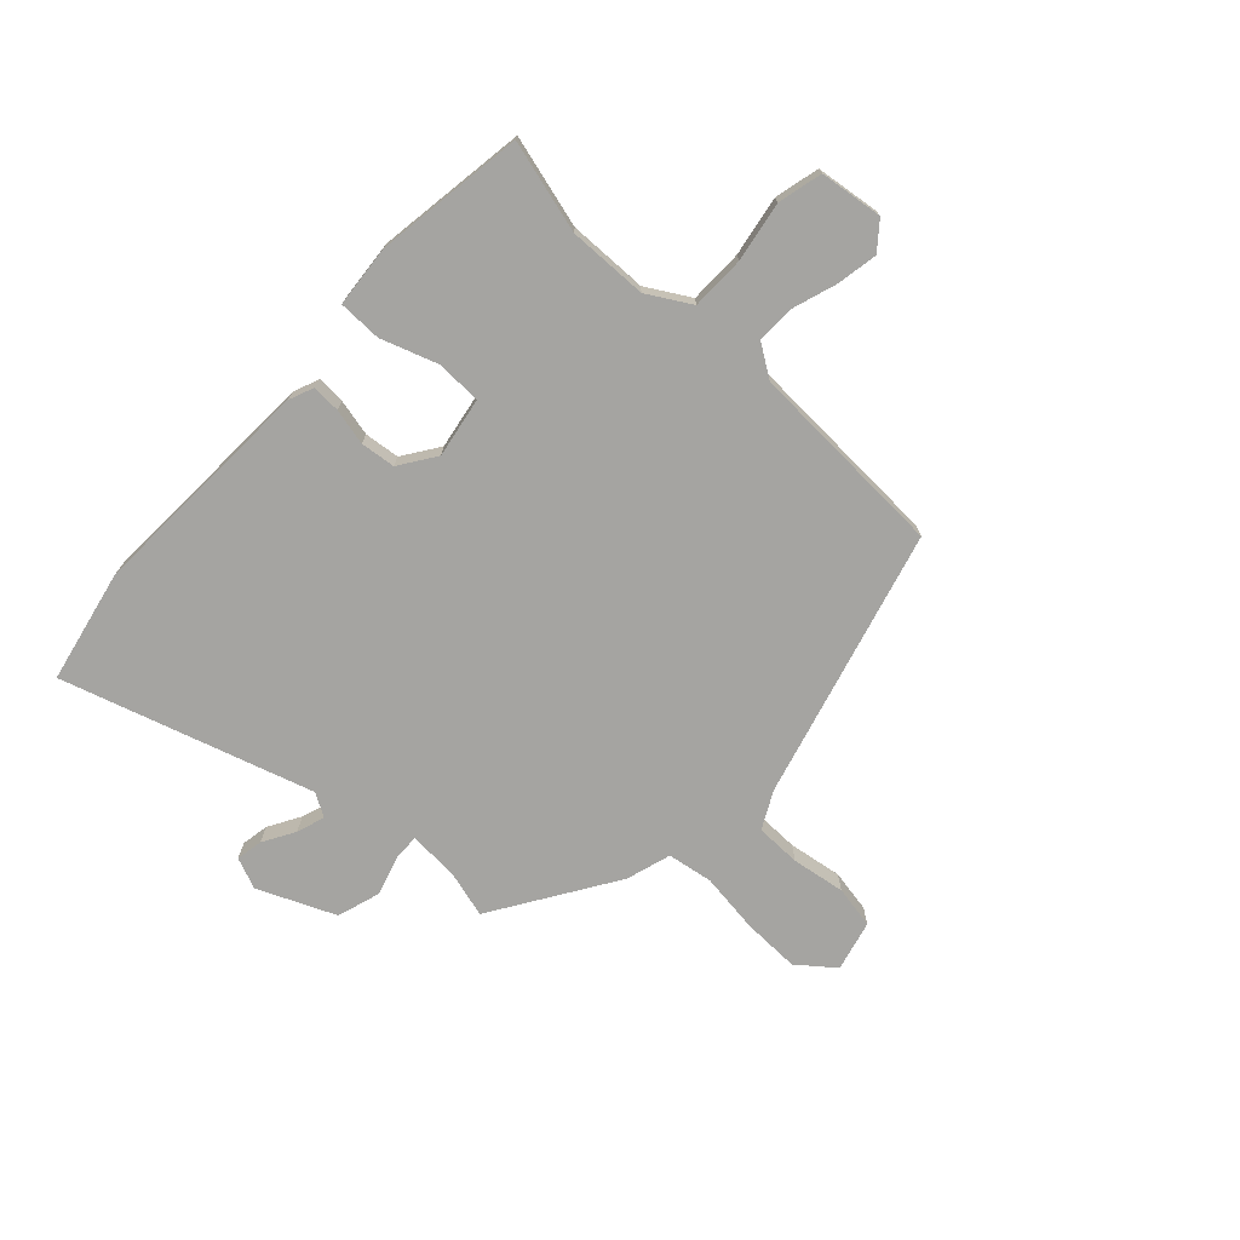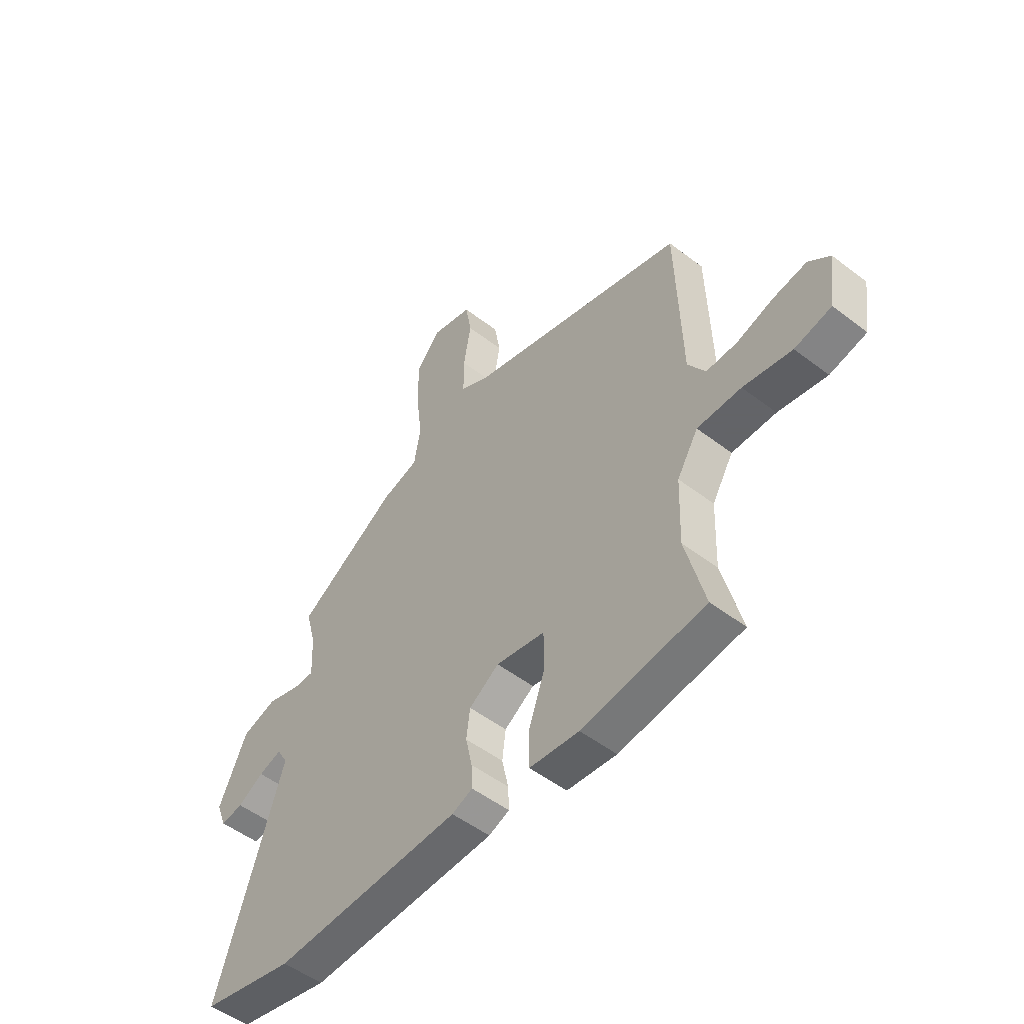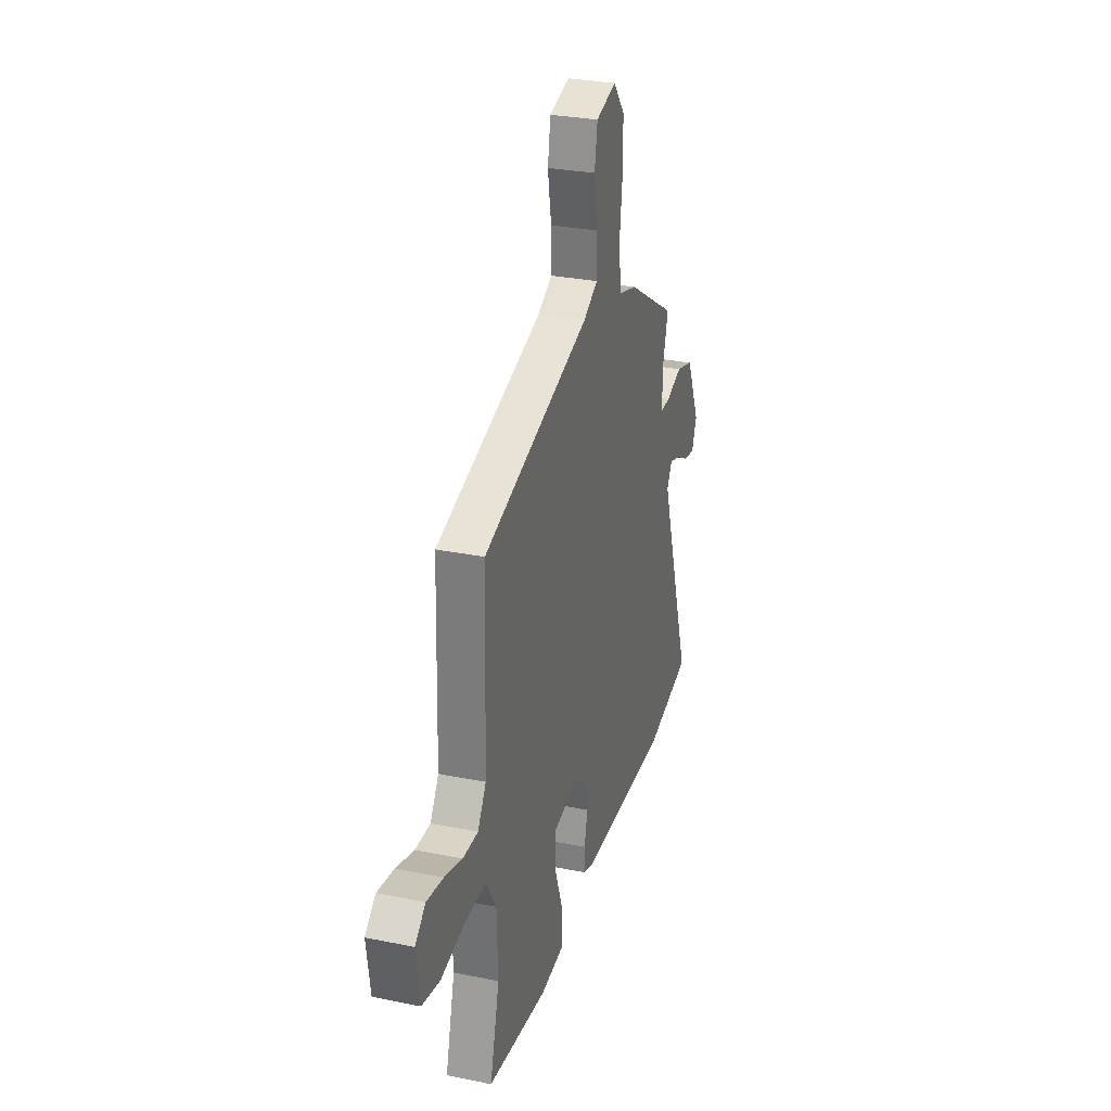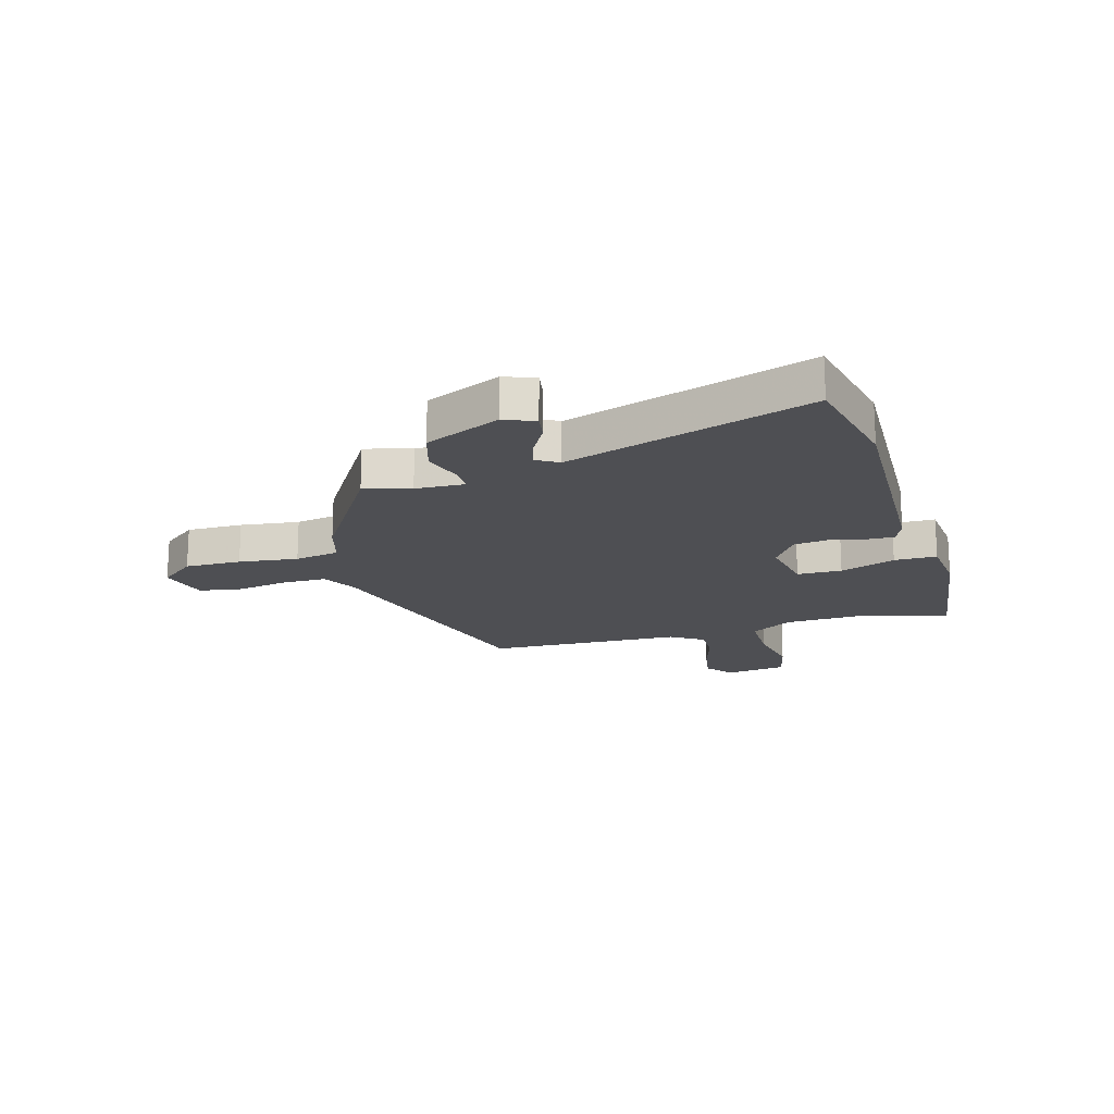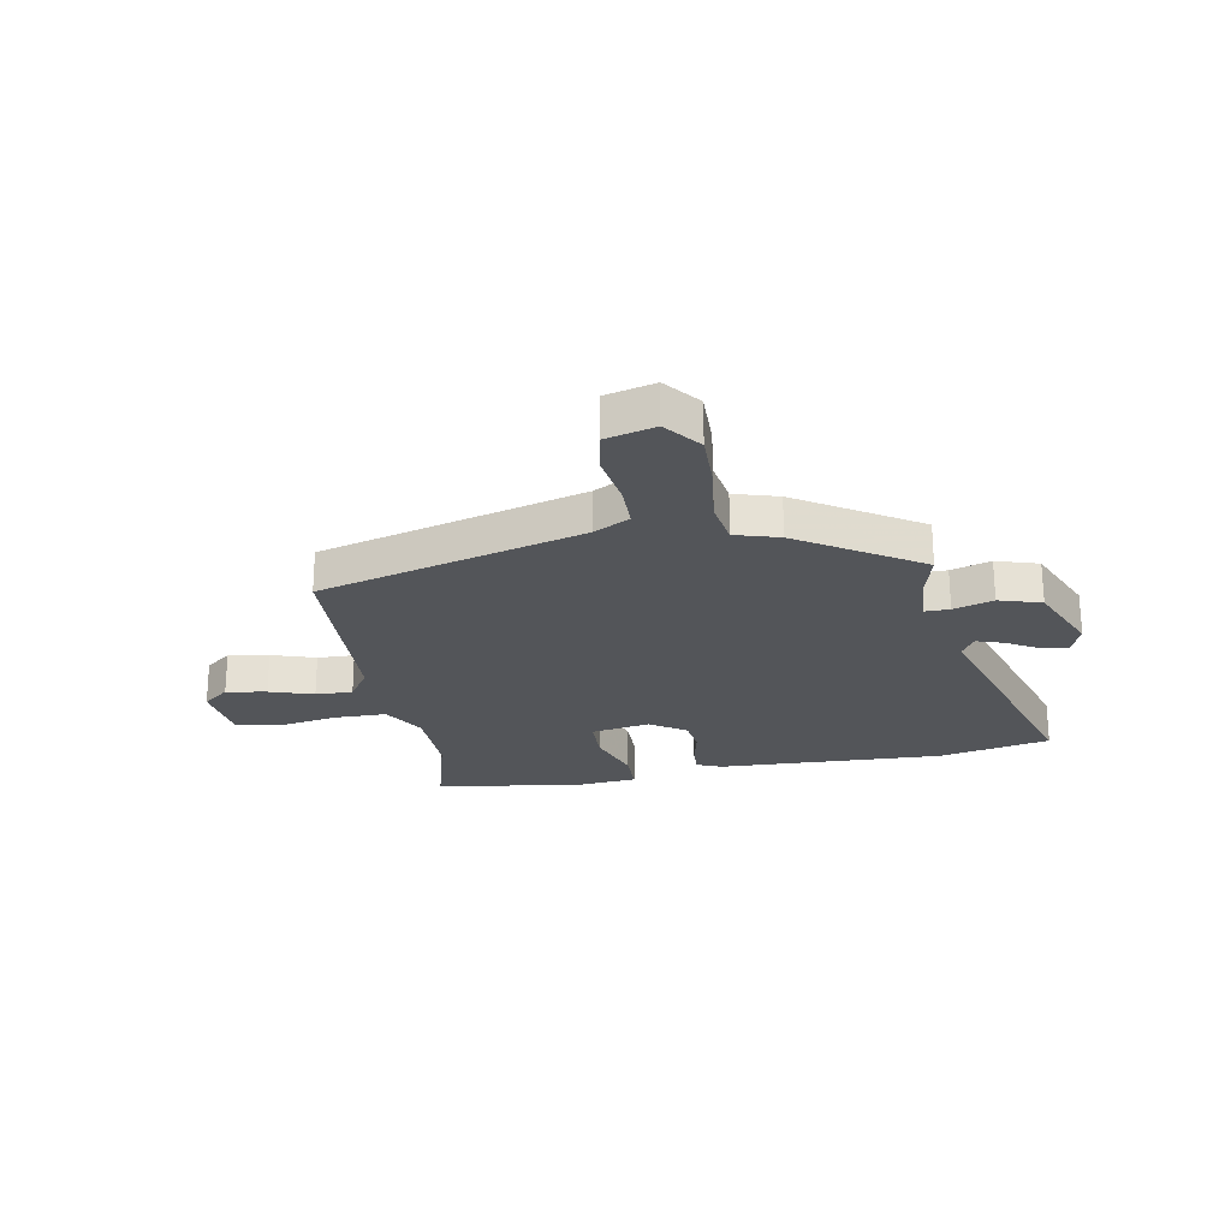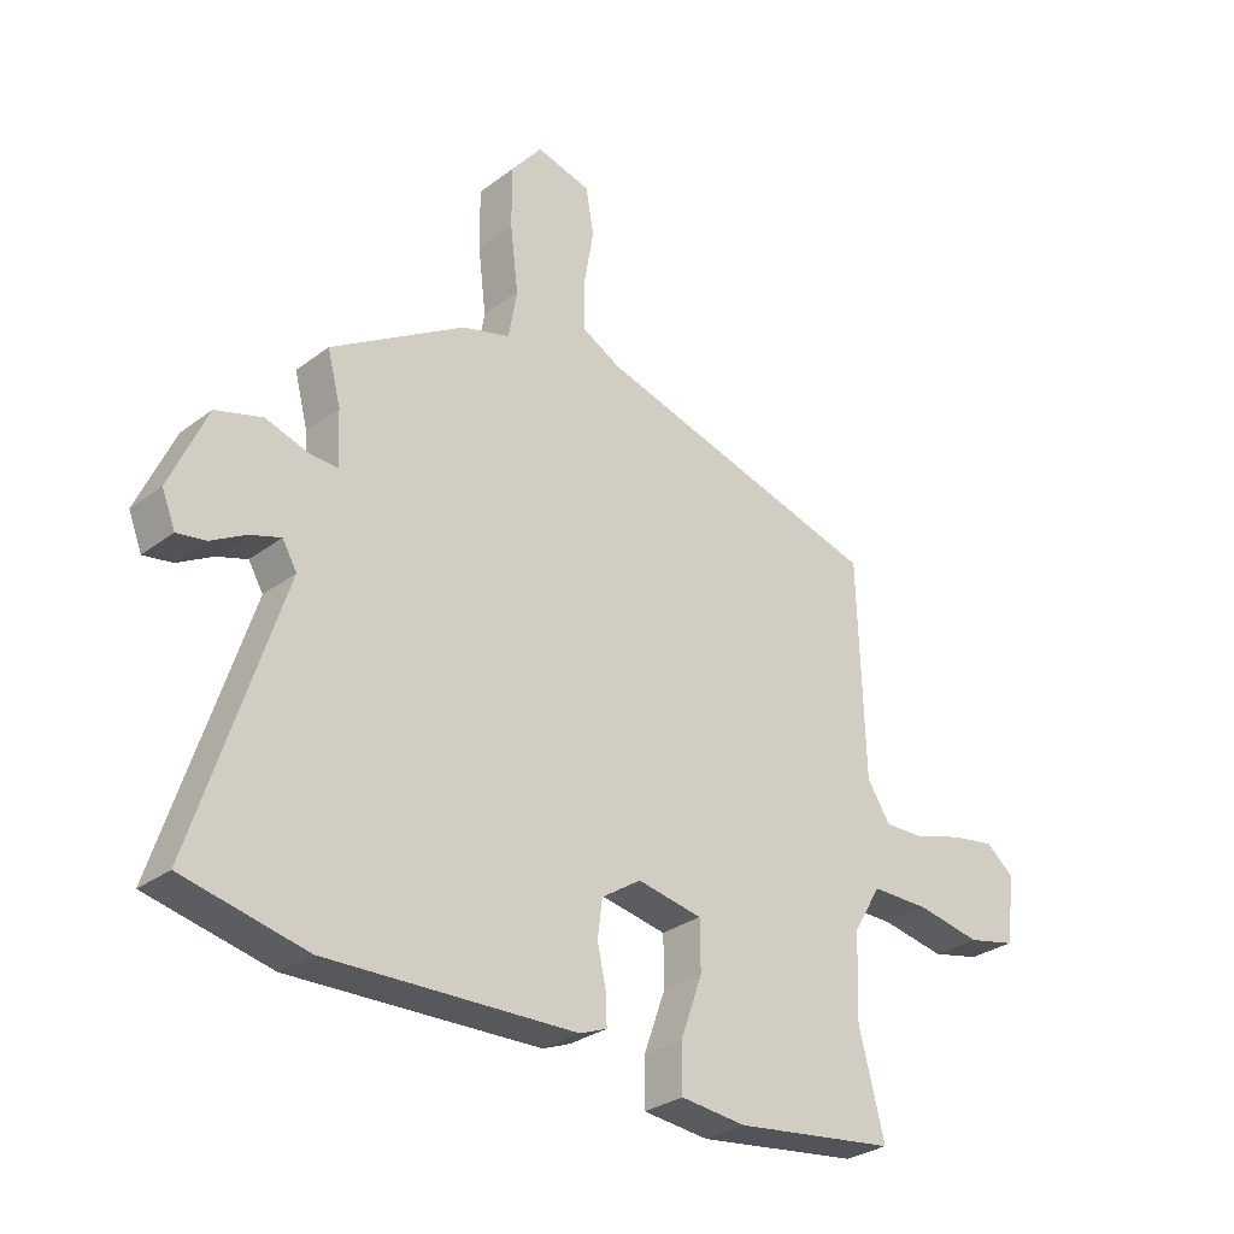
<metadata>
{"format":"obj","ext":"obj","renderer":"f3d","projection":"perspective","resolution":1024,"background":"white","views":[{"elev":-73.3,"azim":-133.7,"up":"+Y"},{"elev":-51.3,"azim":-129.8,"up":"+Z"},{"elev":29.7,"azim":-73.4,"up":"+Z"},{"elev":-18.1,"azim":105.9,"up":"+Y"},{"elev":-24.3,"azim":9.7,"up":"+Y"},{"elev":-29.6,"azim":137.7,"up":"+Z"}]}
</metadata>
<code>
v -0.504 0.07 -0.514
v -0.462 0.07 -0.35
v -0.467 0.07 -0.209
v -0.513 0.07 -0.133
v -0.609 0.07 -0.133
v -0.715 0.07 -0.153
v -0.795 0.07 -0.135
v -0.811 0.07 -0.023
v -0.764 0.07 0.016
v -0.691 0.07 0.004
v -0.611 0.07 -0.021
v -0.544 0.07 -0.022
v -0.506 0.07 0.037
v -0.495 0.07 0.393
v -0.018 0.07 0.529
v 0.047 0.07 0.564
v 0.047 0.07 0.644
v 0.031 0.07 0.739
v 0.044 0.07 0.815
v 0.134 0.07 0.839
v 0.186 0.07 0.775
v 0.185 0.07 0.673
v 0.172 0.07 0.566
v 0.186 0.07 0.485
v 0.266 0.07 0.462
v 0.486 0.07 0.326
v 0.464 0.07 0.242
v 0.46 0.07 0.153
v 0.505 0.07 0.154
v 0.577 0.07 0.177
v 0.654 0.07 0.154
v 0.715 0.07 0.018
v 0.693 0.07 -0.038
v 0.645 0.07 -0.03
v 0.588 0.07 0.002
v 0.538 0.07 0.018
v 0.514 0.07 -0.023
v 0.658 0.07 -0.465
v 0.456 0.07 -0.51
v 0.046 0.07 -0.498
v 0.001 0.07 -0.48
v 0.003 0.07 -0.43
v 0.017 0.07 -0.365
v 0.009 0.07 -0.303
v -0.056 0.07 -0.26
v -0.163 0.07 -0.28
v -0.164 0.07 -0.361
v -0.128 0.07 -0.461
v -0.128 0.07 -0.538
v -0.236 0.07 -0.549
v -0.504 0 -0.514
v -0.462 0 -0.35
v -0.467 0 -0.209
v -0.513 0 -0.133
v -0.609 0 -0.133
v -0.715 0 -0.153
v -0.795 0 -0.135
v -0.811 0 -0.023
v -0.764 0 0.016
v -0.691 0 0.004
v -0.611 0 -0.021
v -0.544 0 -0.022
v -0.506 0 0.037
v -0.495 0 0.393
v -0.018 0 0.529
v 0.047 0 0.564
v 0.047 0 0.644
v 0.031 0 0.739
v 0.044 0 0.815
v 0.134 0 0.839
v 0.186 0 0.775
v 0.185 0 0.673
v 0.172 0 0.566
v 0.186 0 0.485
v 0.266 0 0.462
v 0.486 0 0.326
v 0.464 0 0.242
v 0.46 0 0.153
v 0.505 0 0.154
v 0.577 0 0.177
v 0.654 0 0.154
v 0.715 0 0.018
v 0.693 0 -0.038
v 0.645 0 -0.03
v 0.588 0 0.002
v 0.538 0 0.018
v 0.514 0 -0.023
v 0.658 0 -0.465
v 0.456 0 -0.51
v 0.046 0 -0.498
v 0.001 0 -0.48
v 0.003 0 -0.43
v 0.017 0 -0.365
v 0.009 0 -0.303
v -0.056 0 -0.26
v -0.163 0 -0.28
v -0.164 0 -0.361
v -0.128 0 -0.461
v -0.128 0 -0.538
v -0.236 0 -0.549
f 50 1 2
f 49 50 2
f 48 49 2
f 47 48 2
f 46 47 2 3
f 45 46 3 4
f 41 42 43
f 40 41 43
f 39 40 43
f 38 39 43
f 37 38 43
f 36 37 43 44
f 33 34 35
f 32 33 35
f 31 32 35
f 30 31 35
f 29 30 35
f 28 29 35 36
f 24 25 26 27
f 24 27 28
f 21 22 23
f 20 21 23
f 19 20 23
f 18 19 23
f 17 18 23
f 16 17 23 24
f 36 44 45
f 28 36 45
f 24 28 45
f 16 24 45
f 15 16 45
f 9 10 11
f 8 9 11
f 7 8 11
f 6 7 11
f 5 6 11
f 4 5 11 12
f 45 4 12 13
f 13 14 15 45
f 52 51 100
f 52 100 99
f 52 99 98
f 52 98 97
f 53 52 97 96
f 54 53 96 95
f 93 92 91
f 93 91 90
f 93 90 89
f 93 89 88
f 93 88 87
f 94 93 87 86
f 85 84 83
f 85 83 82
f 85 82 81
f 85 81 80
f 85 80 79
f 86 85 79 78
f 77 76 75 74
f 78 77 74
f 73 72 71
f 73 71 70
f 73 70 69
f 73 69 68
f 73 68 67
f 74 73 67 66
f 95 94 86
f 95 86 78
f 95 78 74
f 95 74 66
f 95 66 65
f 61 60 59
f 61 59 58
f 61 58 57
f 61 57 56
f 61 56 55
f 62 61 55 54
f 63 62 54 95
f 95 65 64 63
f 1 51 52 2
f 2 52 53 3
f 3 53 54 4
f 4 54 55 5
f 5 55 56 6
f 6 56 57 7
f 7 57 58 8
f 8 58 59 9
f 9 59 60 10
f 10 60 61 11
f 11 61 62 12
f 12 62 63 13
f 13 63 64 14
f 14 64 65 15
f 15 65 66 16
f 16 66 67 17
f 17 67 68 18
f 18 68 69 19
f 19 69 70 20
f 20 70 71 21
f 21 71 72 22
f 22 72 73 23
f 23 73 74 24
f 24 74 75 25
f 25 75 76 26
f 26 76 77 27
f 27 77 78 28
f 28 78 79 29
f 29 79 80 30
f 30 80 81 31
f 31 81 82 32
f 32 82 83 33
f 33 83 84 34
f 34 84 85 35
f 35 85 86 36
f 36 86 87 37
f 37 87 88 38
f 38 88 89 39
f 39 89 90 40
f 40 90 91 41
f 41 91 92 42
f 42 92 93 43
f 43 93 94 44
f 44 94 95 45
f 45 95 96 46
f 46 96 97 47
f 47 97 98 48
f 48 98 99 49
f 49 99 100 50
f 50 100 51 1

</code>
